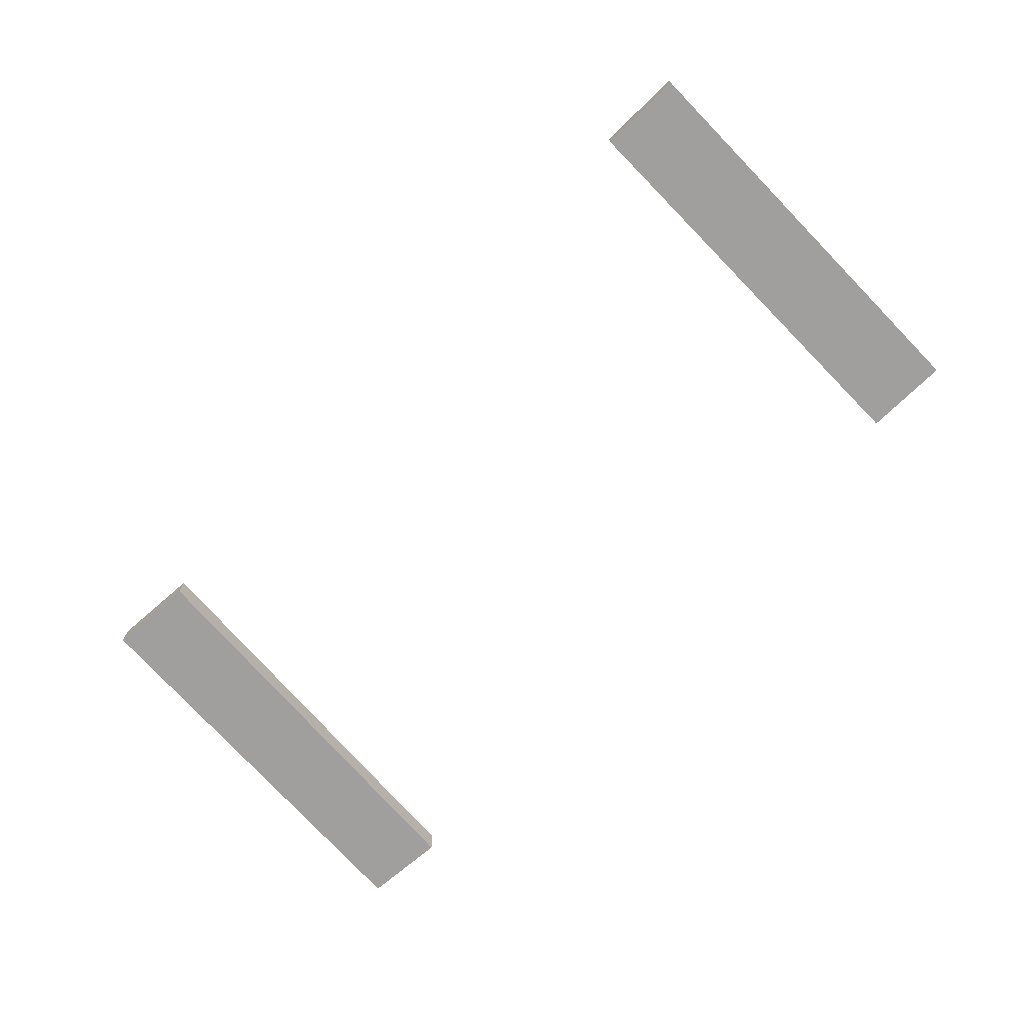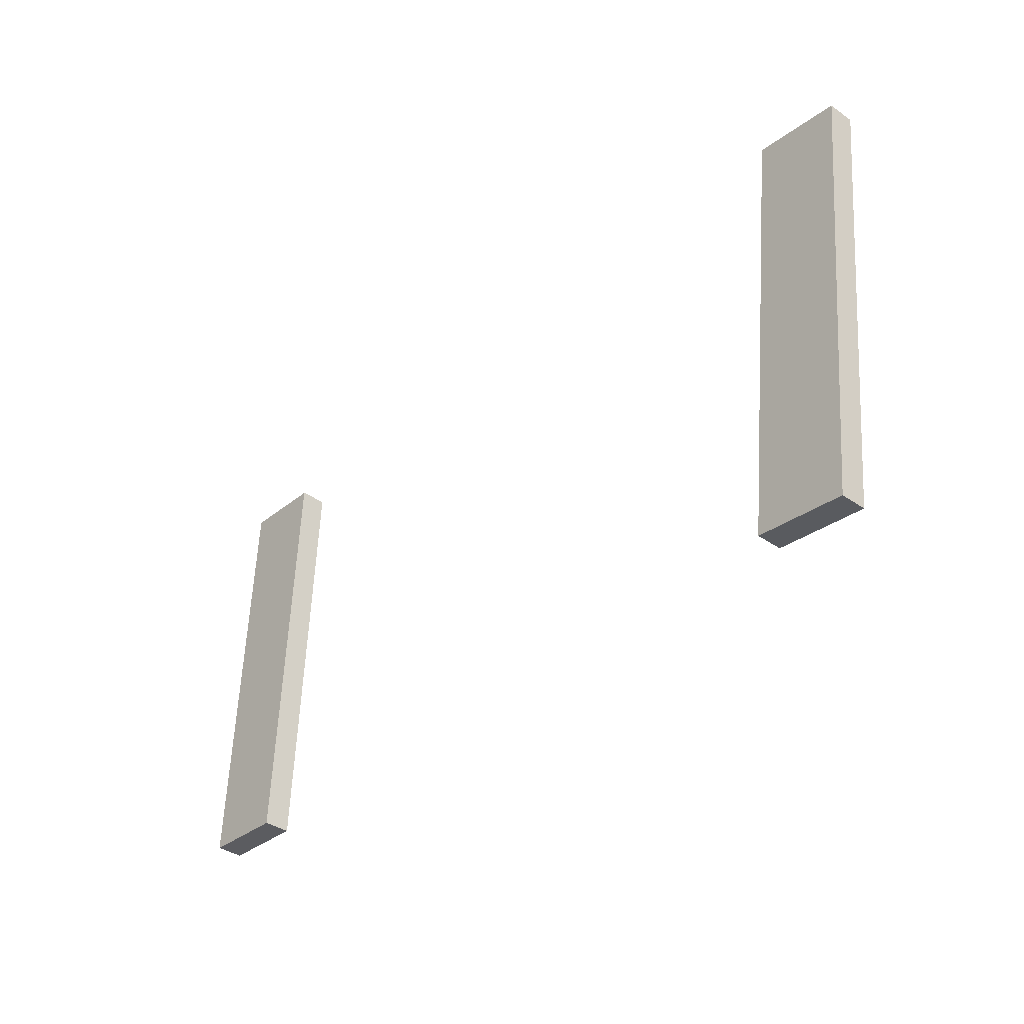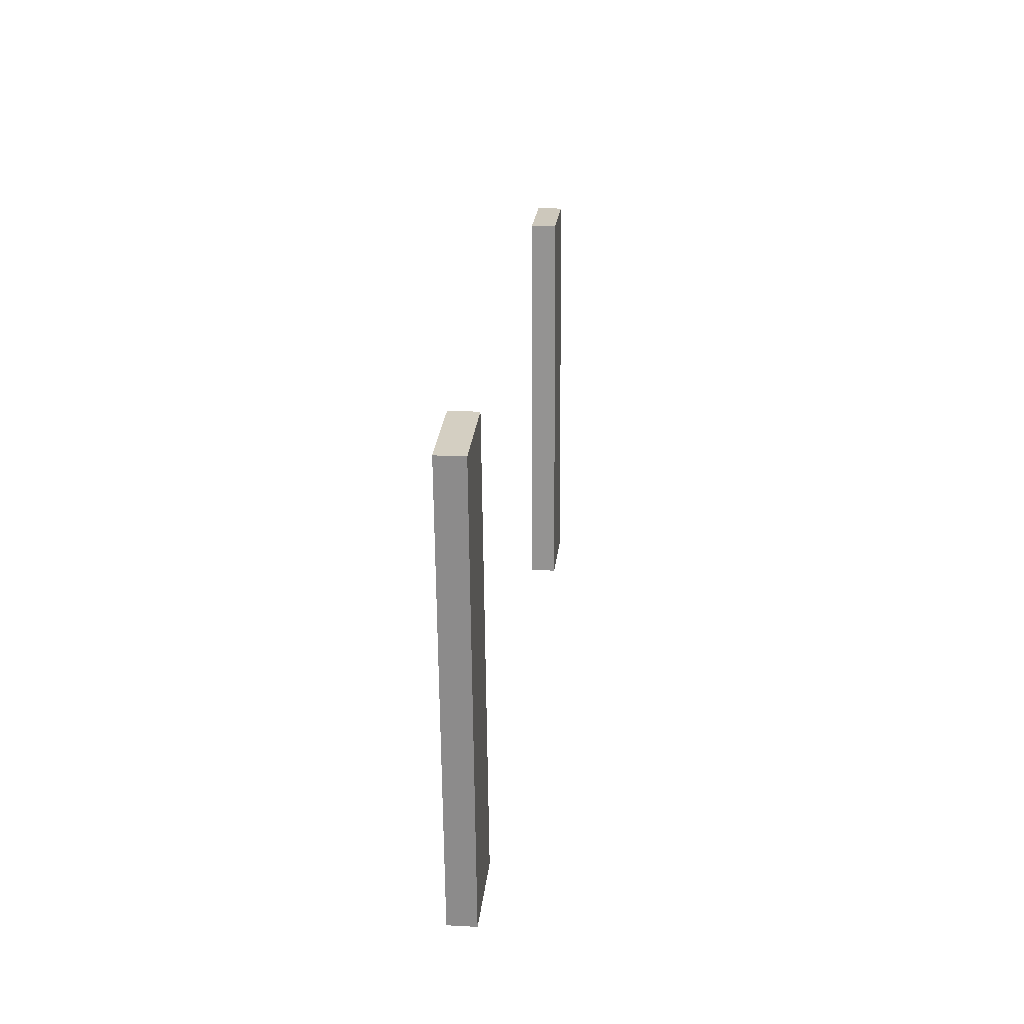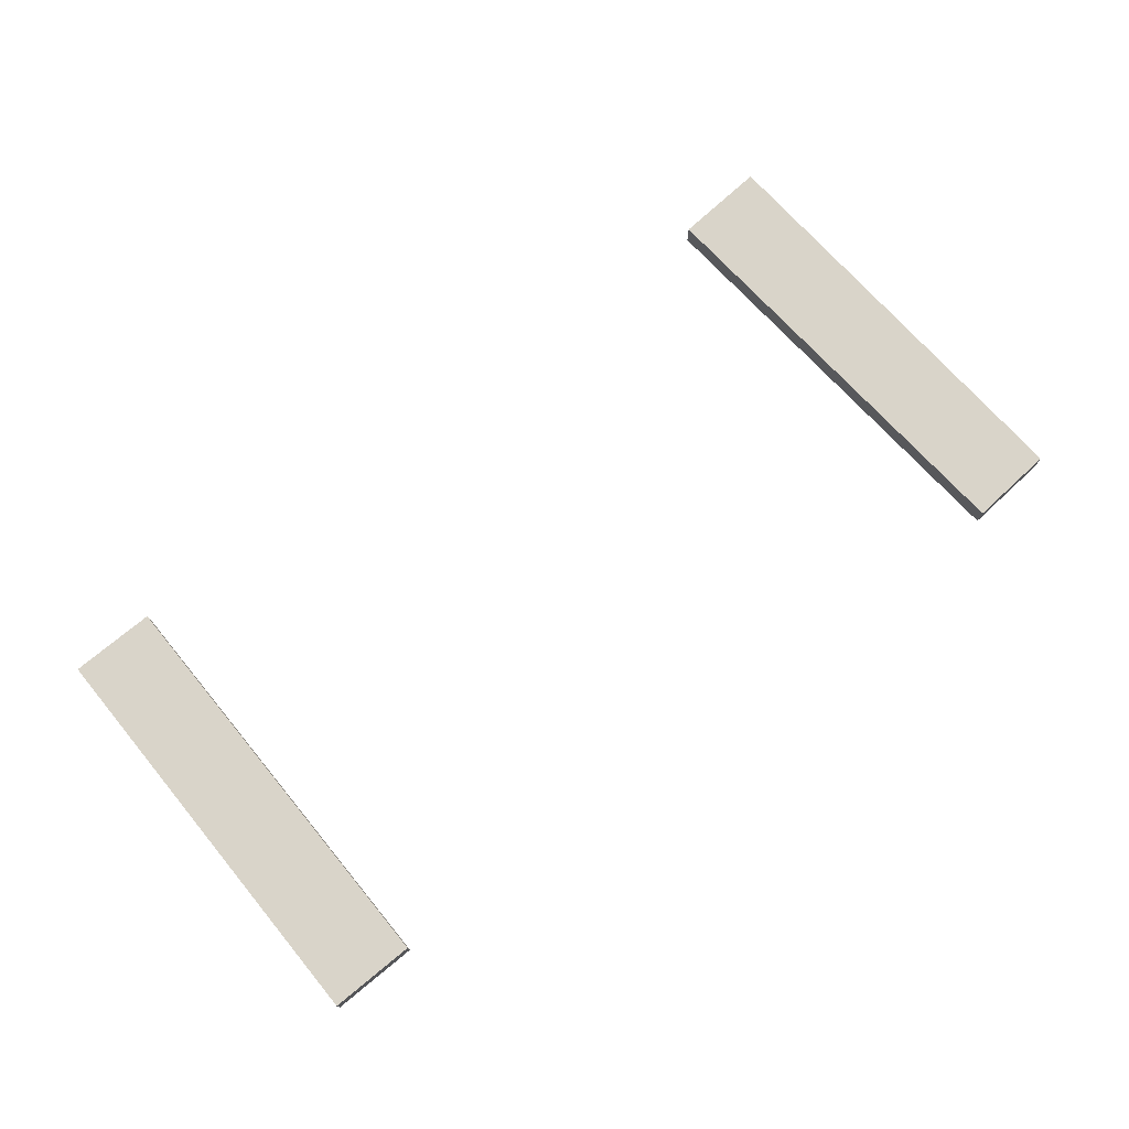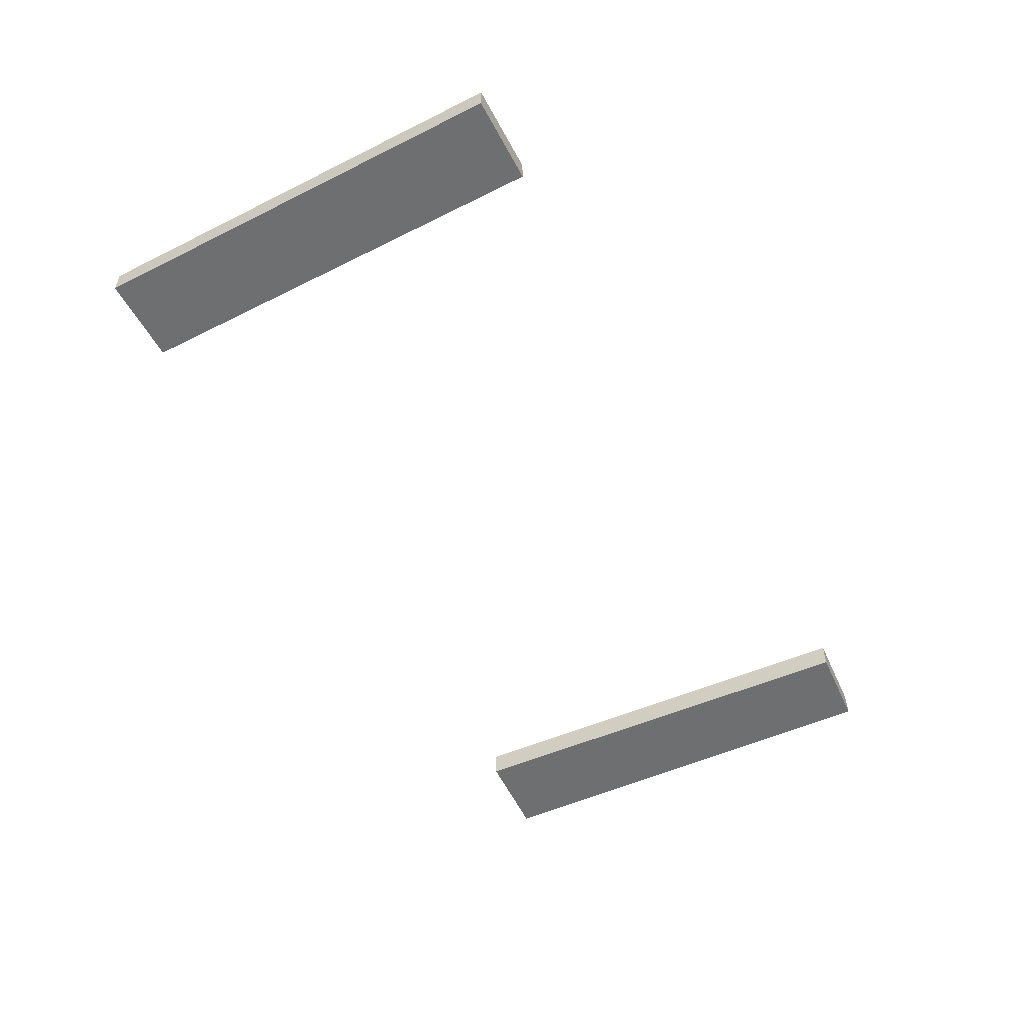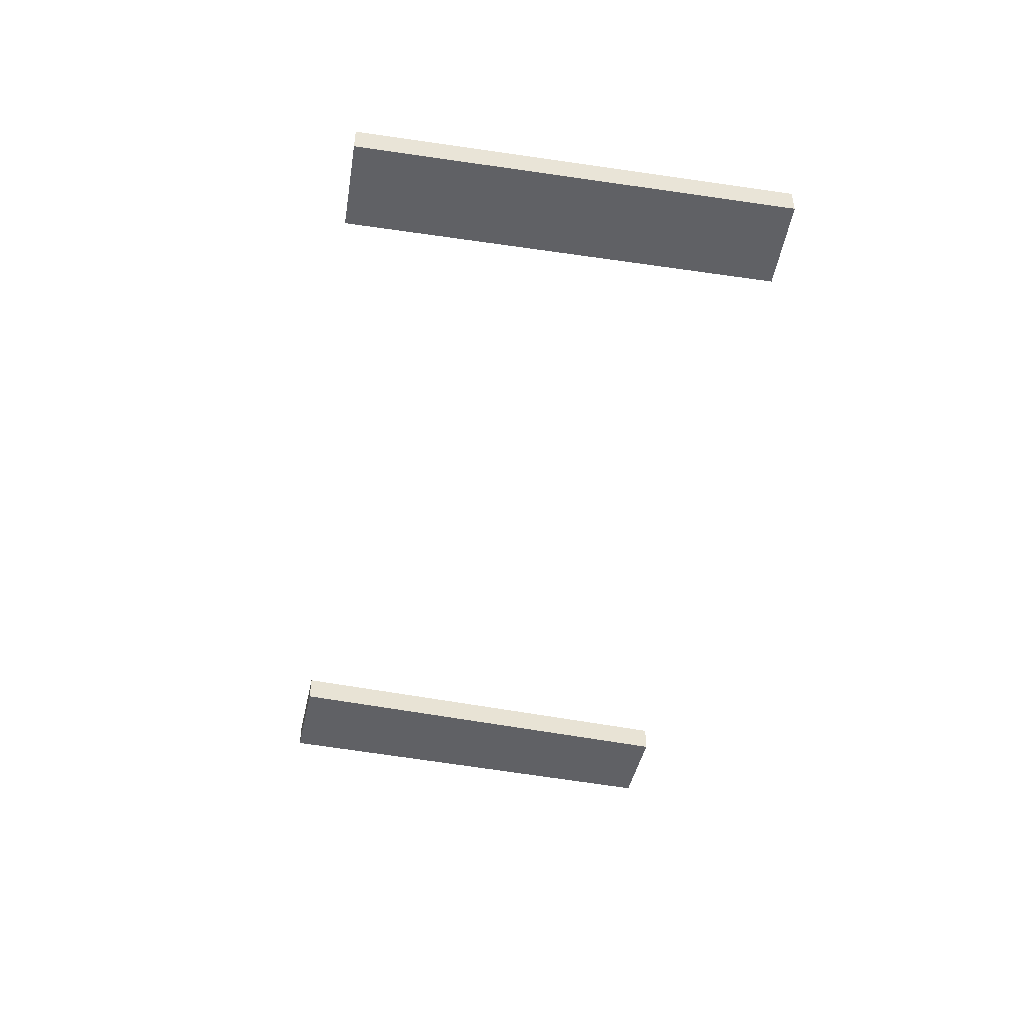
<metadata>
{"format":"obj","ext":"obj","renderer":"f3d","projection":"perspective","resolution":1024,"background":"white","views":[{"elev":-71.8,"azim":-132.8,"up":"+Y"},{"elev":-37.2,"azim":48.8,"up":"+Z"},{"elev":19.3,"azim":96.3,"up":"+Z"},{"elev":74.5,"azim":-36.5,"up":"+Y"},{"elev":-54.9,"azim":-59.3,"up":"+Y"},{"elev":-47.8,"azim":-96.4,"up":"+Y"}]}
</metadata>
<code>
o PedestrianRoad_Bridge_BezierCircle.008
v -14.93 0.5004 -61.92
v -14.06 0.501 -44.19
v 16.12 0.741 -44.47
v 14.09 0.732 -62.37
v -14.93 -0.6046 -61.92
v -14.05 -0.6041 -44.19
v 16.13 -0.364 -44.47
v 14.1 -0.373 -62.37
v -18.52 0.4699 -61.74
v -17.64 0.4704 -44.01
v 19.69 0.7718 -44.87
v 17.88 0.7628 -62.76
v -18.51 -0.6351 -61.74
v -17.63 -0.6346 -44.01
v 19.7 -0.3332 -44.88
v 17.88 -0.3422 -62.76
f 4 7 3
f 2 5 1
f 15 12 11
f 13 10 9
f 2 9 10
f 6 10 14
f 8 12 16
f 8 15 7
f 4 11 12
f 3 15 11
f 1 13 9
f 6 13 5
f 4 8 7
f 2 6 5
f 15 16 12
f 13 14 10
f 2 1 9
f 6 2 10
f 8 4 12
f 8 16 15
f 4 3 11
f 3 7 15
f 1 5 13
f 6 14 13

</code>
